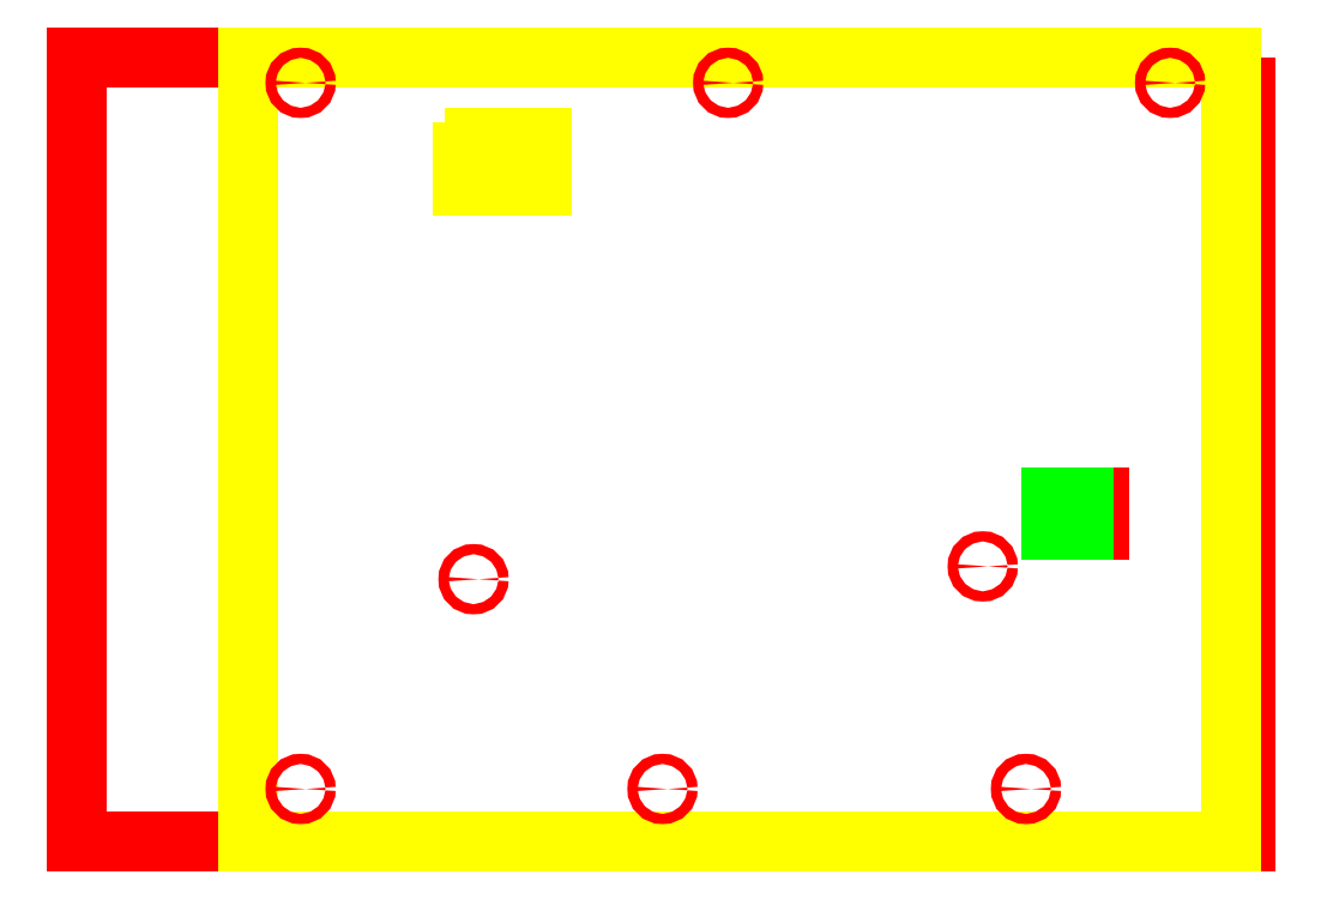
<metadata>
{"format":"dxf","ext":"dxf","renderer":"ezdxf+matplotlib","layout":"modelspace","background":"white","min_lineweight":24,"dpi":150}
</metadata>
<code>
0
SECTION
2
ENTITIES
0
LWPOLYLINE
8
cut_outer
90
4
70
1
43
0
10
182.5
20
122.5
10
182.5
20
-122.5
10
-182.5
20
-122.5
10
-182.5
20
122.5
0
LINE
8
laptop_outer
10
-129
20
-122.5
11
178
21
-122.5
0
LINE
8
laptop_outer
10
-129
20
-122.5
11
-129
21
122.5
0
LINE
8
laptop_outer
10
178
20
-122.5
11
178
21
122.5
0
LINE
8
laptop_outer
10
178
20
122.5
11
-129
21
122.5
0
CIRCLE
8
laptop_mounting_holes
10
-112.5
20
-106
40
1.6
0
CIRCLE
8
laptop_mounting_holes
10
0.5
20
-106
40
1.6
0
CIRCLE
8
laptop_mounting_holes
10
114
20
-106
40
1.6
0
CIRCLE
8
laptop_mounting_holes
10
-58.5
20
-40.5
40
1.6
0
CIRCLE
8
laptop_mounting_holes
10
-112.5
20
114.5
40
1.6
0
CIRCLE
8
laptop_mounting_holes
10
21
20
114.5
40
1.6
0
CIRCLE
8
laptop_mounting_holes
10
159
20
114.5
40
1.6
0
CIRCLE
8
laptop_mounting_holes
10
100.5
20
-36.5
40
1.6
0
LINE
8
power_socket_outer
10
122
20
-25
11
137
21
-25
0
LINE
8
power_socket_outer
10
122
20
-25
11
122
21
-14.9
0
LINE
8
power_socket_outer
10
137
20
-25
11
137
21
-14.9
0
LINE
8
power_socket_outer
10
122
20
-14.9
11
137
21
-14.9
0
LINE
8
power_socket_inner
10
122
20
-25
11
132.1
21
-25
0
LINE
8
power_socket_inner
10
122
20
-14.9
11
132.1
21
-14.9
0
LINE
8
power_socket_inner
10
122
20
-14.9
11
122
21
-25
0
LINE
8
power_socket_inner
10
132.1
20
-25
11
132.1
21
-14.9
0
CIRCLE
8
cut_power_board
10
-50
20
84.5
40
1.5
0
POINT
8
cut_power_board
10
-62
20
82.5
0
ARC
8
cut_power_board
10
-45
20
91.5
40
1
50
90
51
180
0
LINE
8
cut_power_board
10
-46
20
91.5
11
-46
21
88.5
0
ARC
8
cut_power_board
10
-45
20
88.5
40
1
50
180
51
270
0
LINE
8
cut_power_board
10
-45
20
87.5
11
-41
21
87.5
0
ARC
8
cut_power_board
10
-41
20
88.5
40
1
50
270
51
0
0
LINE
8
cut_power_board
10
-40
20
88.5
11
-40
21
91.5
0
LINE
8
cut_power_board
10
-41
20
92.5
11
-45
21
92.5
0
ARC
8
cut_power_board
10
-41
20
91.5
40
1
50
0
51
90
0
POINT
8
cut_power_board
10
-62
20
82.5
0
POINT
8
cut_power_board
10
-62
20
84.5
0
POINT
8
cut_power_board
10
-62
20
82.5
0
LINE
8
power_board
10
-37
20
82.5
11
-37
21
97.5
0
LINE
8
power_board
10
-51.5
20
84.5
11
-51.5
21
82.5
0
LINE
8
power_board
10
-48.5
20
84.5
11
-48.5
21
82.5
0
ARC
8
power_board
10
-50
20
84.5
40
1.5
50
0
51
180
0
LINE
8
power_board
10
-62
20
82.5
11
-51.5
21
82.5
0
LINE
8
power_board
10
-48.5
20
82.5
11
-37
21
82.5
0
LINE
8
power_board
10
-62
20
93
11
-58
21
93
0
LINE
8
power_board
10
-58
20
93
11
-58
21
97.5
0
LINE
8
power_board
10
-62
20
82.5
11
-62
21
93
0
LINE
8
power_board
10
-58
20
97.5
11
-37
21
97.5
0
ENDSEC
0
EOF

</code>
